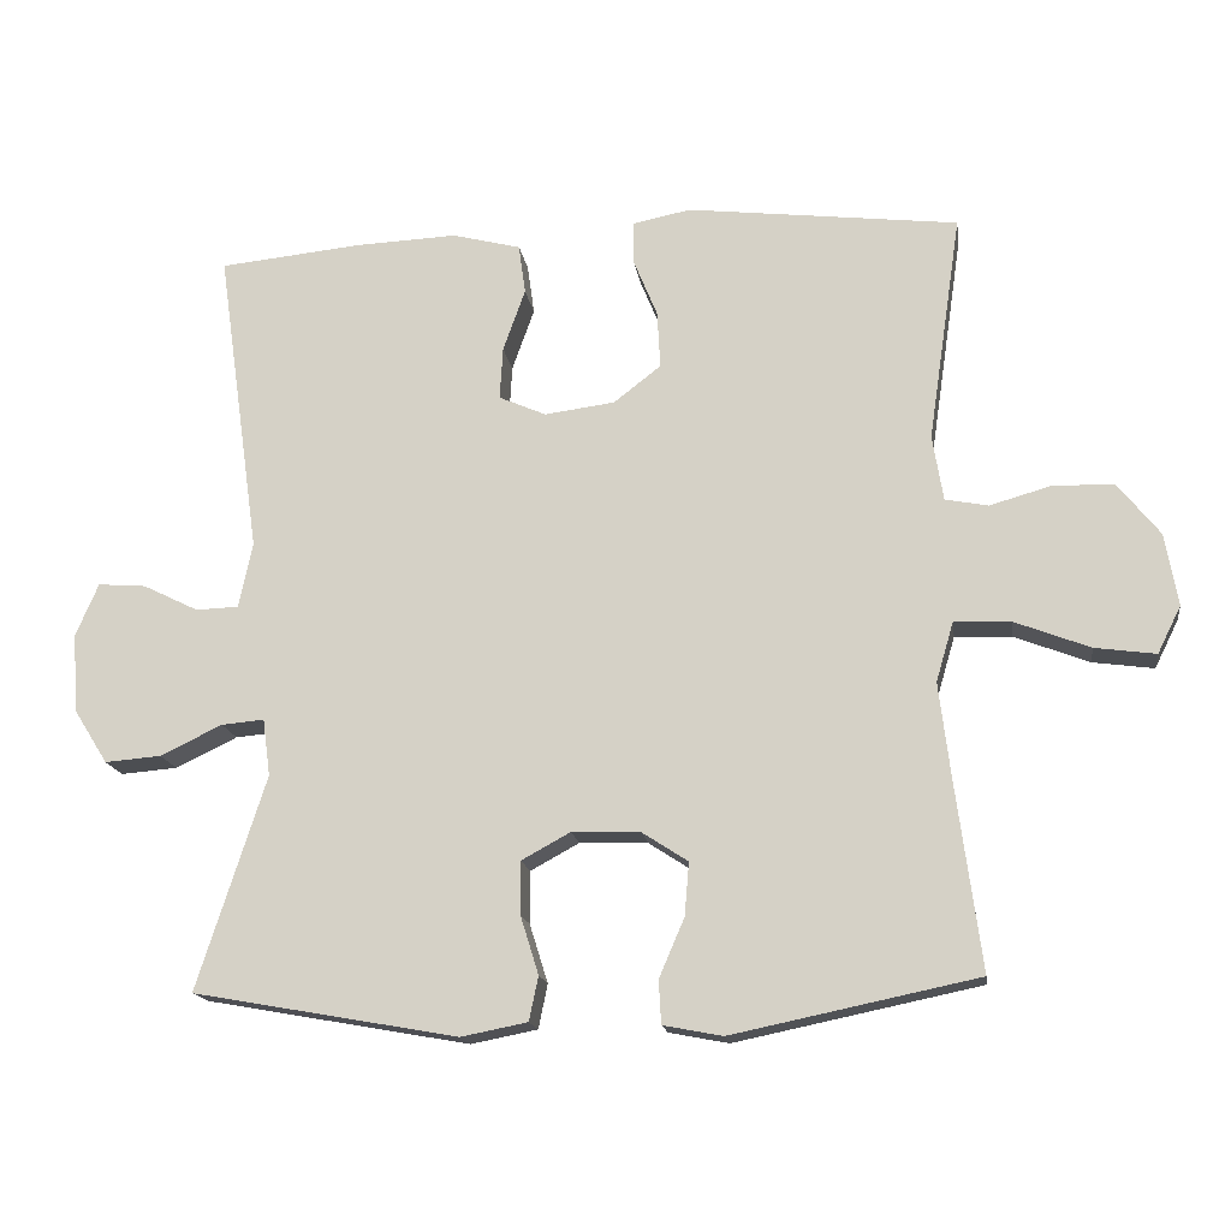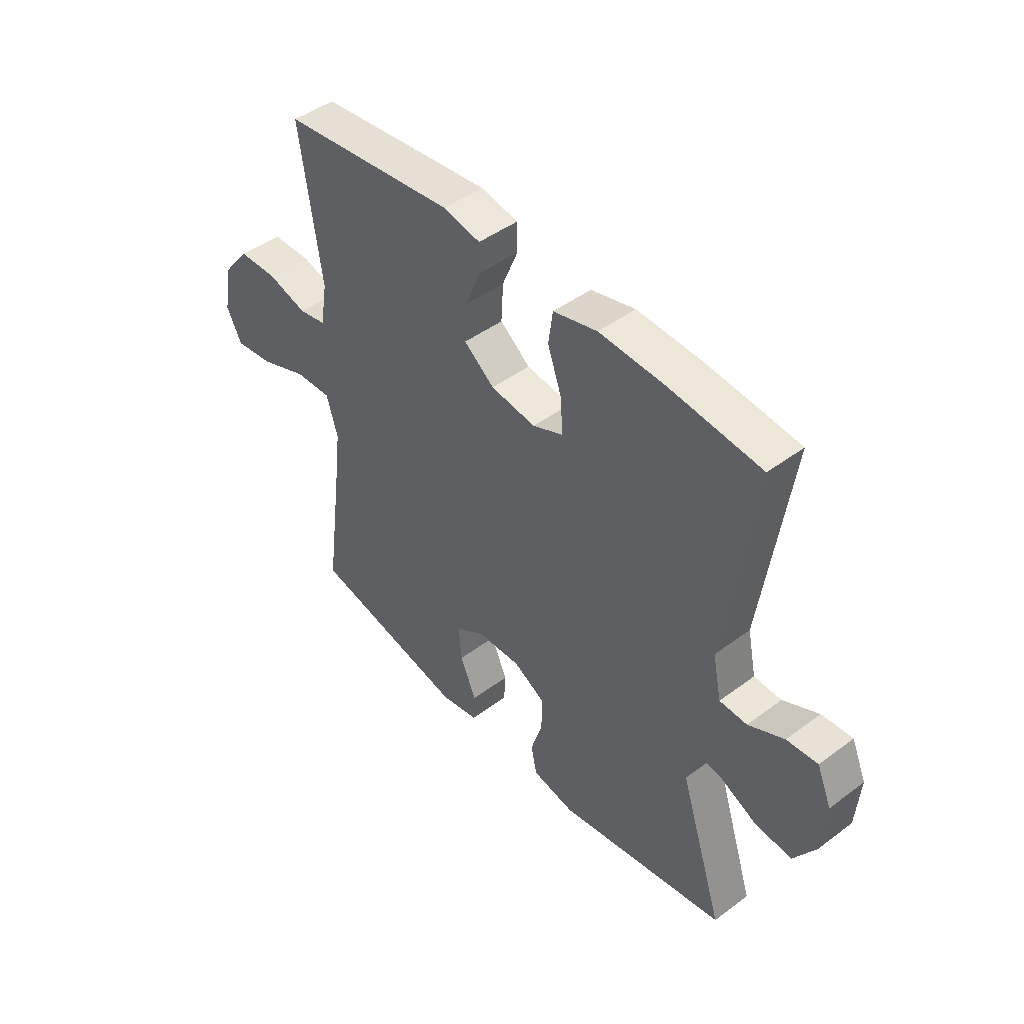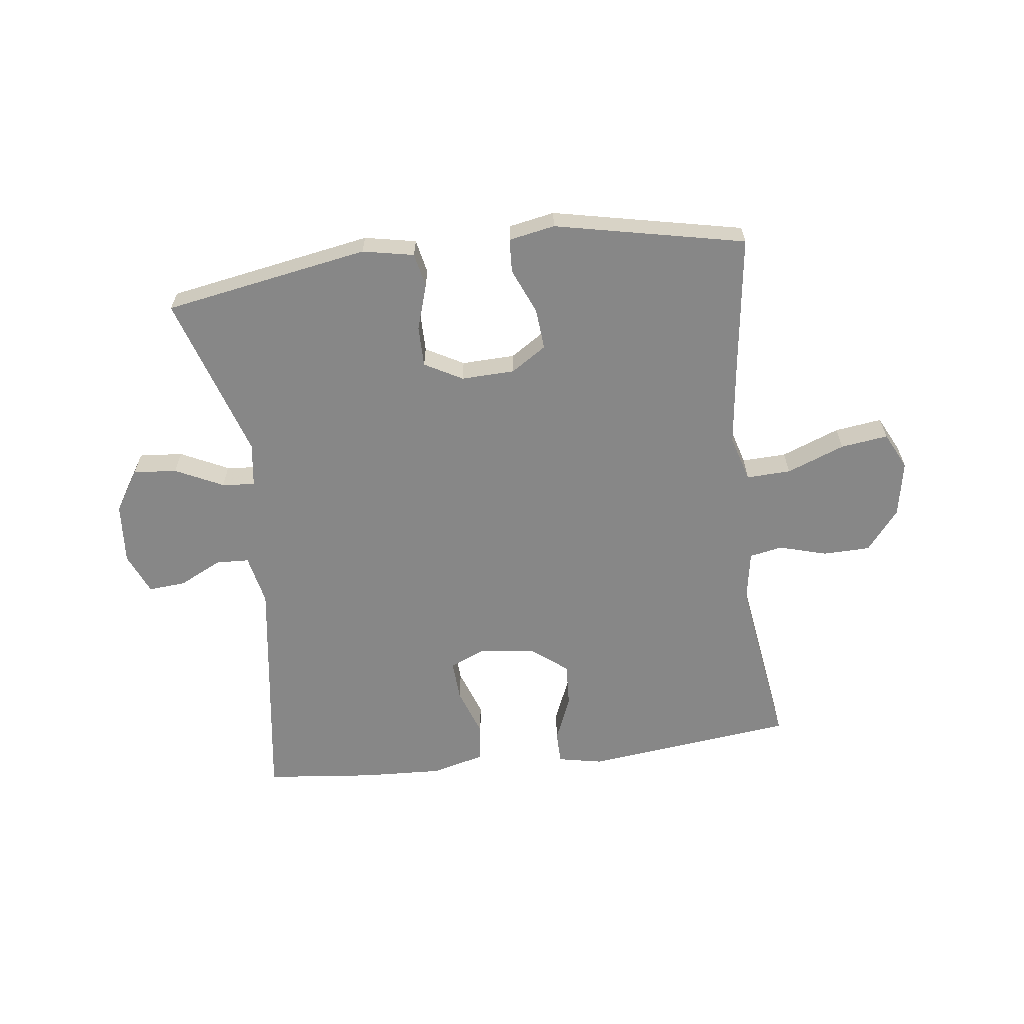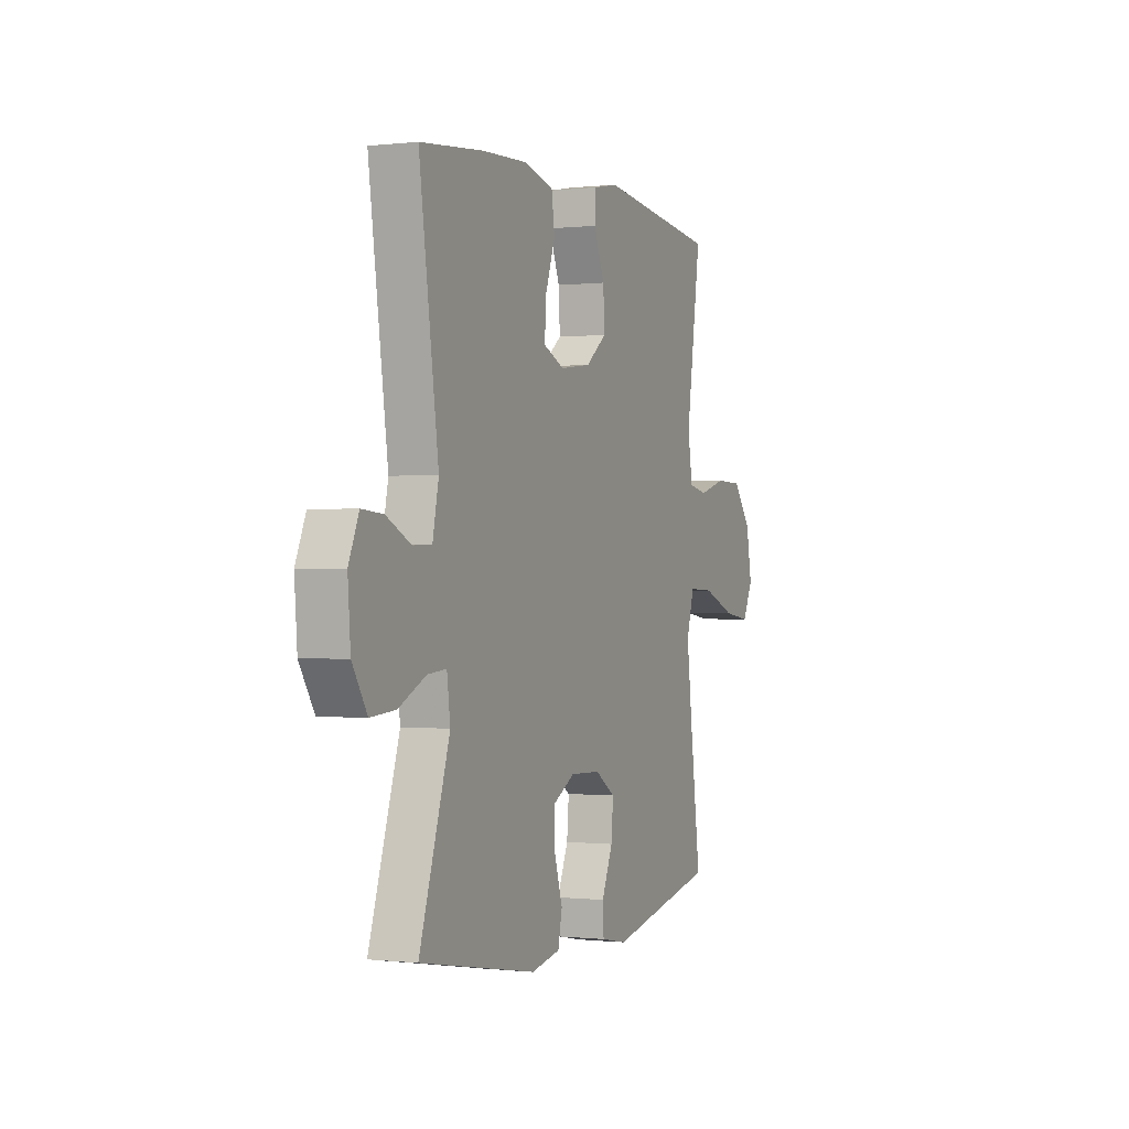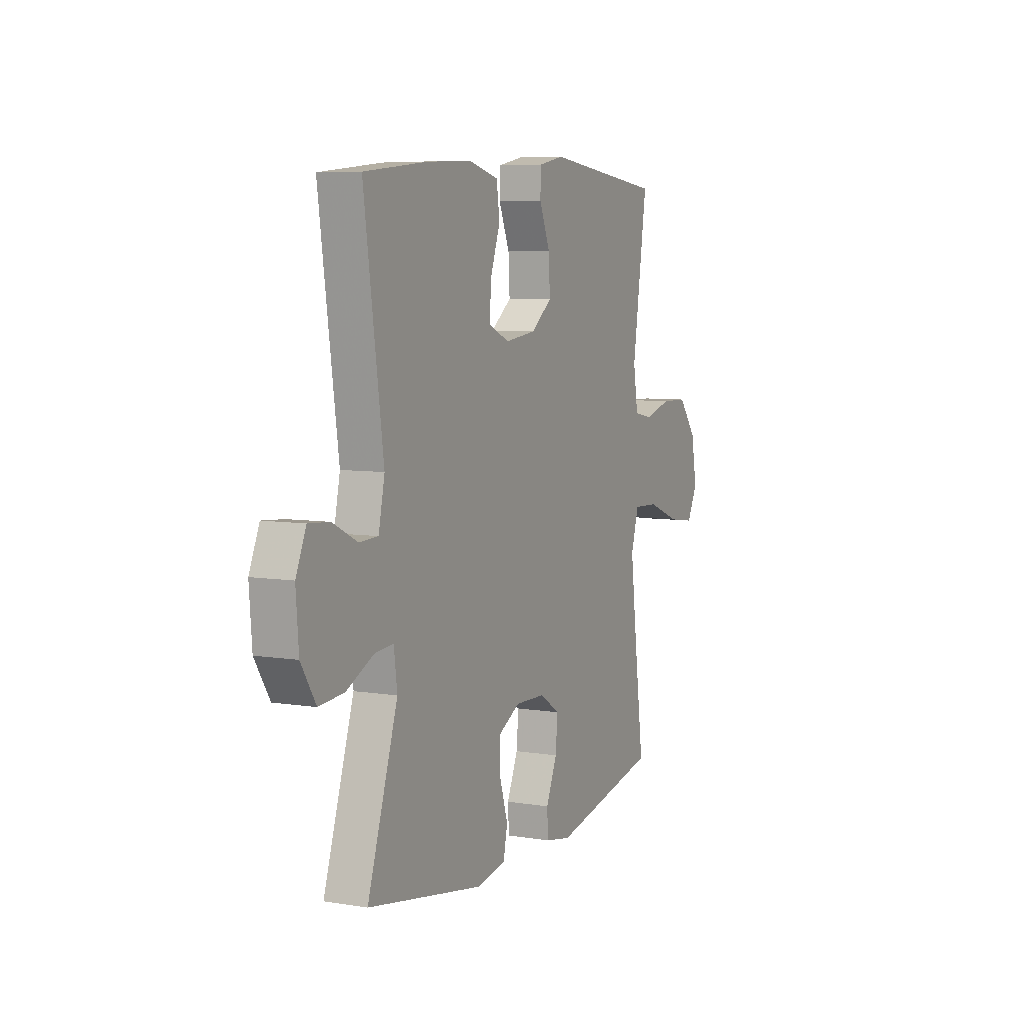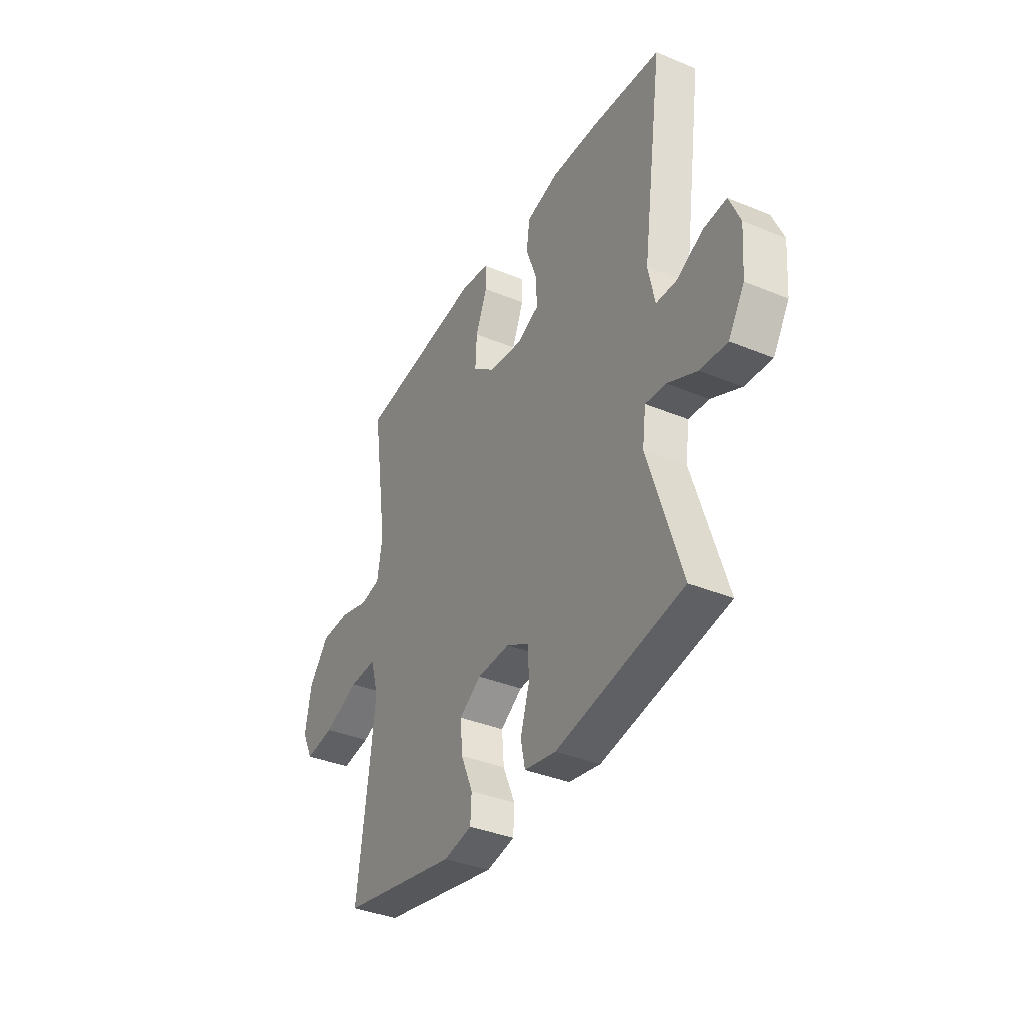
<metadata>
{"format":"obj","ext":"obj","renderer":"f3d","projection":"perspective","resolution":1024,"background":"white","views":[{"elev":-16.3,"azim":-171.9,"up":"+Z"},{"elev":45.6,"azim":49.4,"up":"+Z"},{"elev":-62.4,"azim":-173.0,"up":"+Y"},{"elev":-0.3,"azim":113.0,"up":"+Z"},{"elev":6.8,"azim":115.3,"up":"+Z"},{"elev":-37.3,"azim":62.0,"up":"+Z"}]}
</metadata>
<code>
v -0.5 0.07 0.5
v -0.144 0.07 0.542
v -0.068 0.07 0.527
v -0.067 0.07 0.472
v -0.099 0.07 0.394
v -0.103 0.07 0.319
v -0.041 0.07 0.271
v 0.051 0.07 0.259
v 0.113 0.07 0.286
v 0.109 0.07 0.355
v 0.08 0.07 0.437
v 0.089 0.07 0.502
v 0.179 0.07 0.525
v 0.314 0.07 0.519
v 0.5 0.07 0.5
v 0.443 0.07 0.096
v 0.461 0.07 0.01
v 0.517 0.07 0.008
v 0.59 0.07 0.044
v 0.653 0.07 0.049
v 0.683 0.07 -0.021
v 0.675 0.07 -0.125
v 0.631 0.07 -0.195
v 0.557 0.07 -0.189
v 0.476 0.07 -0.15
v 0.42 0.07 -0.145
v 0.41 0.07 -0.22
v 0.5 0.07 -0.5
v 0.153 0.07 -0.562
v 0.066 0.07 -0.545
v 0.054 0.07 -0.487
v 0.078 0.07 -0.41
v 0.078 0.07 -0.341
v 0.014 0.07 -0.306
v -0.076 0.07 -0.309
v -0.136 0.07 -0.348
v -0.13 0.07 -0.418
v -0.097 0.07 -0.495
v -0.1 0.07 -0.552
v -0.178 0.07 -0.567
v -0.5 0.07 -0.5
v -0.467 0.07 -0.251
v -0.452 0.07 -0.127
v -0.475 0.07 -0.049
v -0.55 0.07 -0.052
v -0.648 0.07 -0.09
v -0.728 0.07 -0.101
v -0.759 0.07 -0.039
v -0.742 0.07 0.056
v -0.687 0.07 0.125
v -0.607 0.07 0.127
v -0.526 0.07 0.104
v -0.47 0.07 0.115
v -0.456 0.07 0.201
v -0.5 0 0.5
v -0.144 0 0.542
v -0.068 0 0.527
v -0.067 0 0.472
v -0.099 0 0.394
v -0.103 0 0.319
v -0.041 0 0.271
v 0.051 0 0.259
v 0.113 0 0.286
v 0.109 0 0.355
v 0.08 0 0.437
v 0.089 0 0.502
v 0.179 0 0.525
v 0.314 0 0.519
v 0.5 0 0.5
v 0.443 0 0.096
v 0.461 0 0.01
v 0.517 0 0.008
v 0.59 0 0.044
v 0.653 0 0.049
v 0.683 0 -0.021
v 0.675 0 -0.125
v 0.631 0 -0.195
v 0.557 0 -0.189
v 0.476 0 -0.15
v 0.42 0 -0.145
v 0.41 0 -0.22
v 0.5 0 -0.5
v 0.153 0 -0.562
v 0.066 0 -0.545
v 0.054 0 -0.487
v 0.078 0 -0.41
v 0.078 0 -0.341
v 0.014 0 -0.306
v -0.076 0 -0.309
v -0.136 0 -0.348
v -0.13 0 -0.418
v -0.097 0 -0.495
v -0.1 0 -0.552
v -0.178 0 -0.567
v -0.5 0 -0.5
v -0.467 0 -0.251
v -0.452 0 -0.127
v -0.475 0 -0.049
v -0.55 0 -0.052
v -0.648 0 -0.09
v -0.728 0 -0.101
v -0.759 0 -0.039
v -0.742 0 0.056
v -0.687 0 0.125
v -0.607 0 0.127
v -0.526 0 0.104
v -0.47 0 0.115
v -0.456 0 0.201
f 50 51 52
f 49 50 52
f 48 49 52
f 47 48 52
f 46 47 52
f 45 46 52
f 44 45 52 53
f 43 44 53 54
f 40 41 42
f 39 40 42
f 38 39 42
f 37 38 42
f 36 37 42 43
f 35 36 43 54
f 30 31 32
f 29 30 32
f 28 29 32
f 27 28 32
f 26 27 32 33
f 23 24 25
f 22 23 25
f 21 22 25
f 20 21 25
f 19 20 25
f 18 19 25
f 17 18 25 26
f 26 33 34
f 17 26 34
f 16 17 34
f 14 15 16
f 13 14 16
f 12 13 16
f 11 12 16
f 10 11 16
f 3 4 5
f 2 3 5
f 1 2 5
f 54 1 5
f 54 5 6
f 35 54 6 7
f 34 35 7 8
f 16 34 8 9
f 9 10 16
f 106 105 104
f 106 104 103
f 106 103 102
f 106 102 101
f 106 101 100
f 106 100 99
f 107 106 99 98
f 108 107 98 97
f 96 95 94
f 96 94 93
f 96 93 92
f 96 92 91
f 97 96 91 90
f 108 97 90 89
f 86 85 84
f 86 84 83
f 86 83 82
f 86 82 81
f 87 86 81 80
f 79 78 77
f 79 77 76
f 79 76 75
f 79 75 74
f 79 74 73
f 79 73 72
f 80 79 72 71
f 88 87 80
f 88 80 71
f 88 71 70
f 70 69 68
f 70 68 67
f 70 67 66
f 70 66 65
f 70 65 64
f 59 58 57
f 59 57 56
f 59 56 55
f 59 55 108
f 60 59 108
f 61 60 108 89
f 62 61 89 88
f 63 62 88 70
f 70 64 63
f 1 55 56 2
f 2 56 57 3
f 3 57 58 4
f 4 58 59 5
f 5 59 60 6
f 6 60 61 7
f 7 61 62 8
f 8 62 63 9
f 9 63 64 10
f 10 64 65 11
f 11 65 66 12
f 12 66 67 13
f 13 67 68 14
f 14 68 69 15
f 15 69 70 16
f 16 70 71 17
f 17 71 72 18
f 18 72 73 19
f 19 73 74 20
f 20 74 75 21
f 21 75 76 22
f 22 76 77 23
f 23 77 78 24
f 24 78 79 25
f 25 79 80 26
f 26 80 81 27
f 27 81 82 28
f 28 82 83 29
f 29 83 84 30
f 30 84 85 31
f 31 85 86 32
f 32 86 87 33
f 33 87 88 34
f 34 88 89 35
f 35 89 90 36
f 36 90 91 37
f 37 91 92 38
f 38 92 93 39
f 39 93 94 40
f 40 94 95 41
f 41 95 96 42
f 42 96 97 43
f 43 97 98 44
f 44 98 99 45
f 45 99 100 46
f 46 100 101 47
f 47 101 102 48
f 48 102 103 49
f 49 103 104 50
f 50 104 105 51
f 51 105 106 52
f 52 106 107 53
f 53 107 108 54
f 54 108 55 1

</code>
